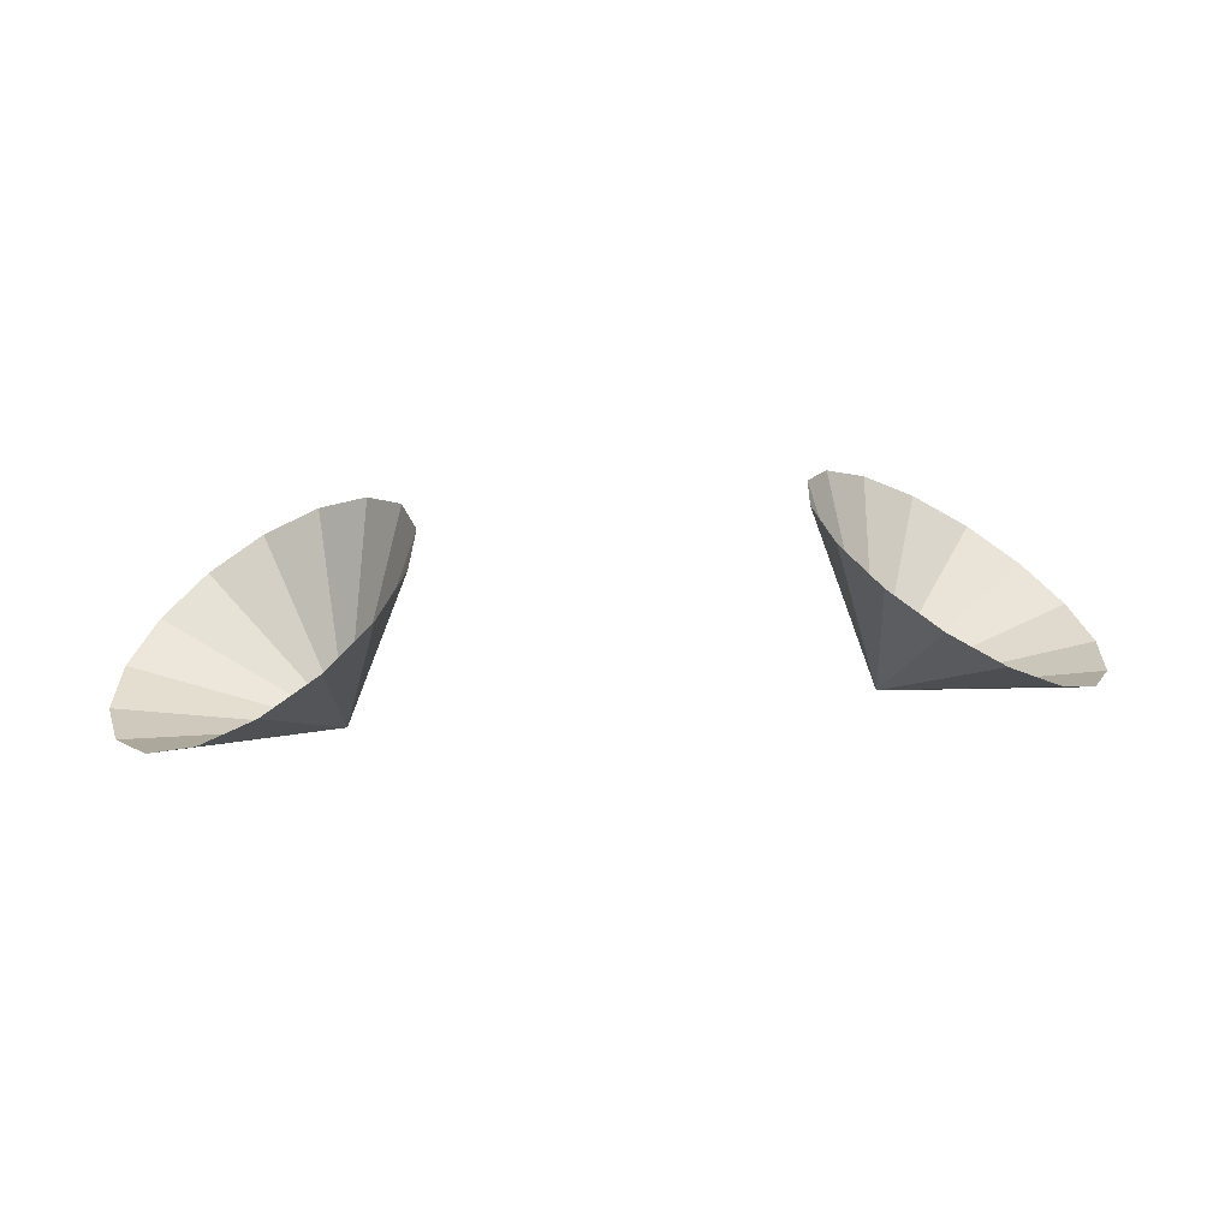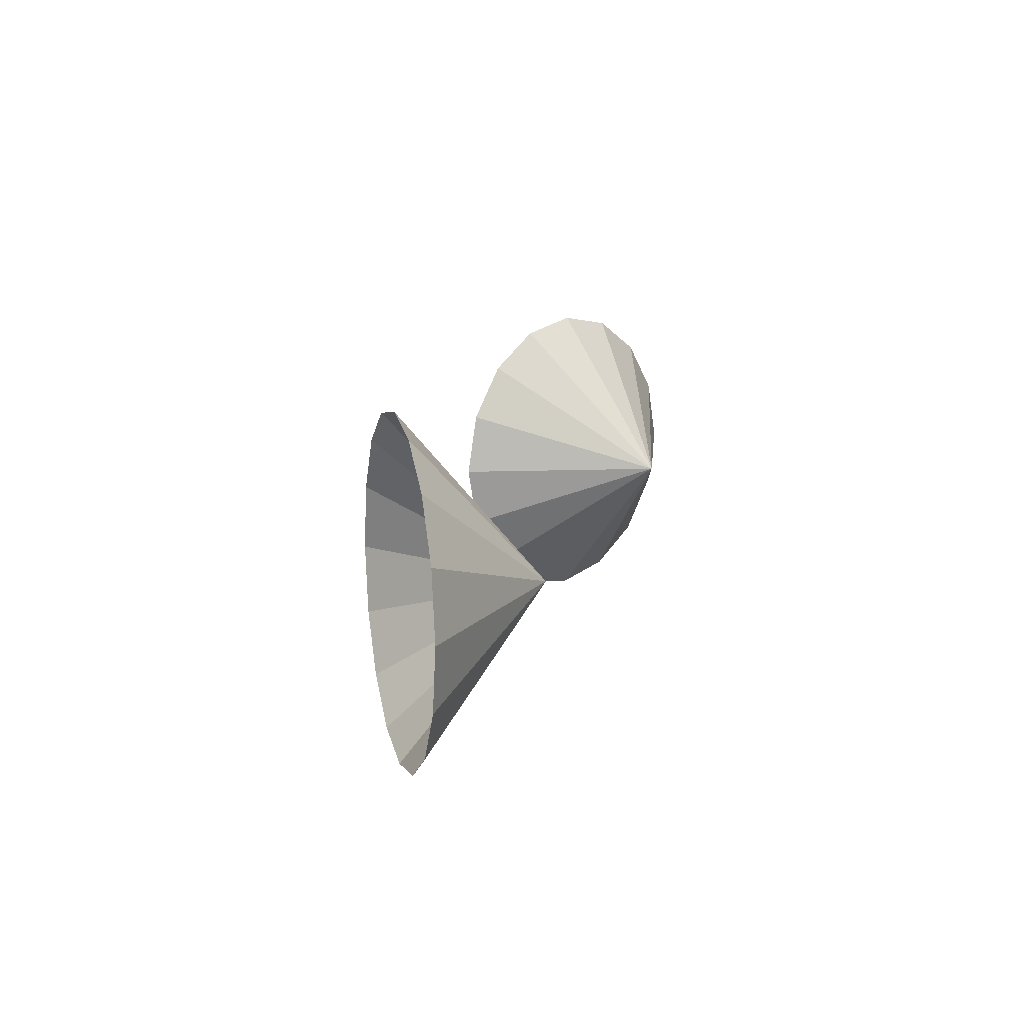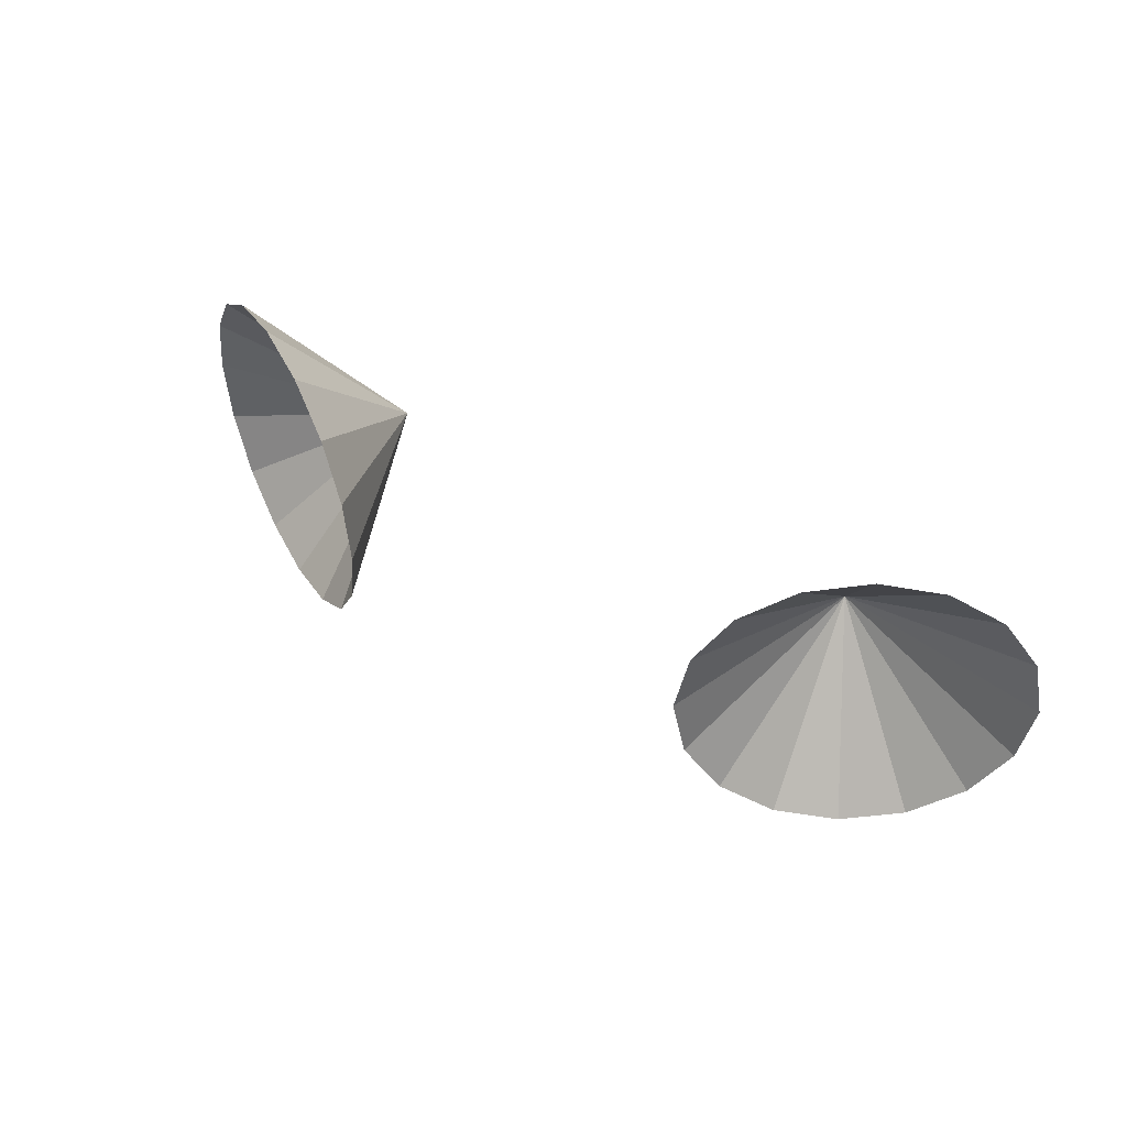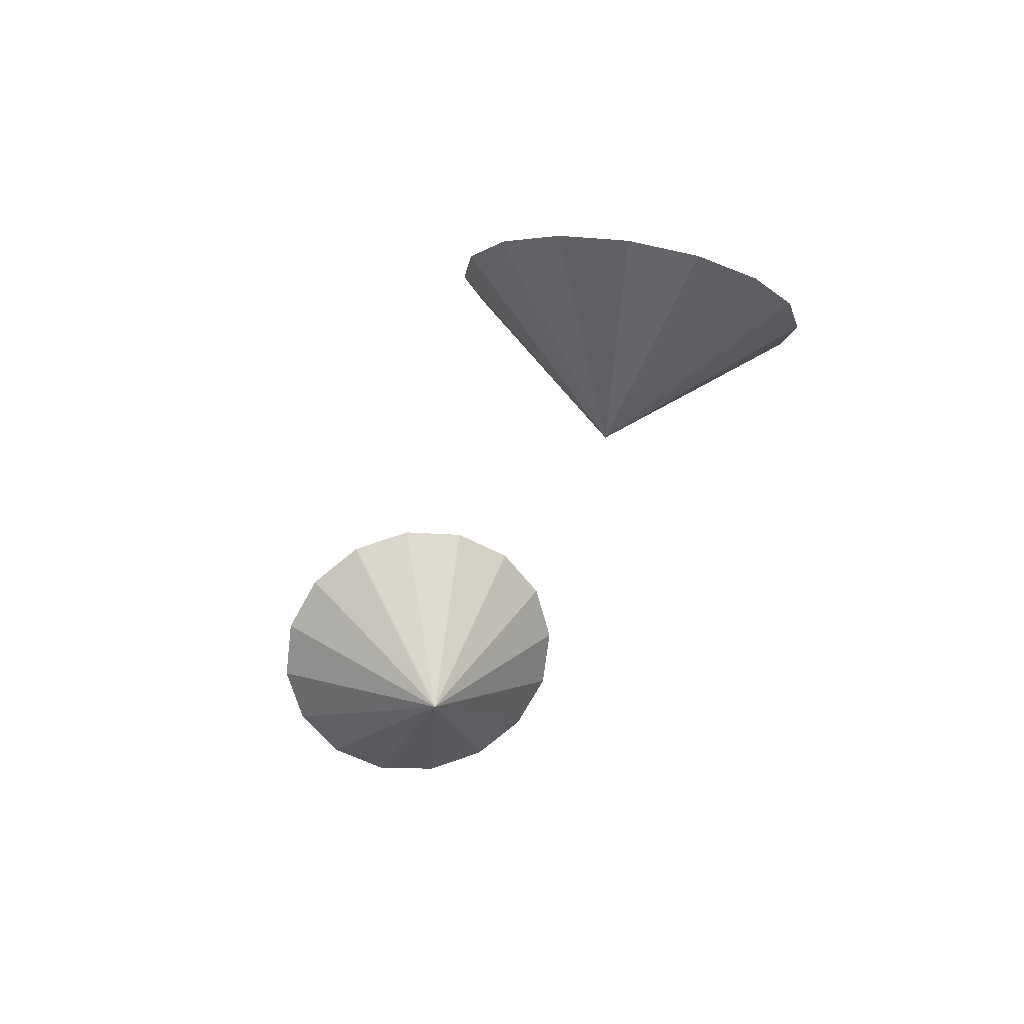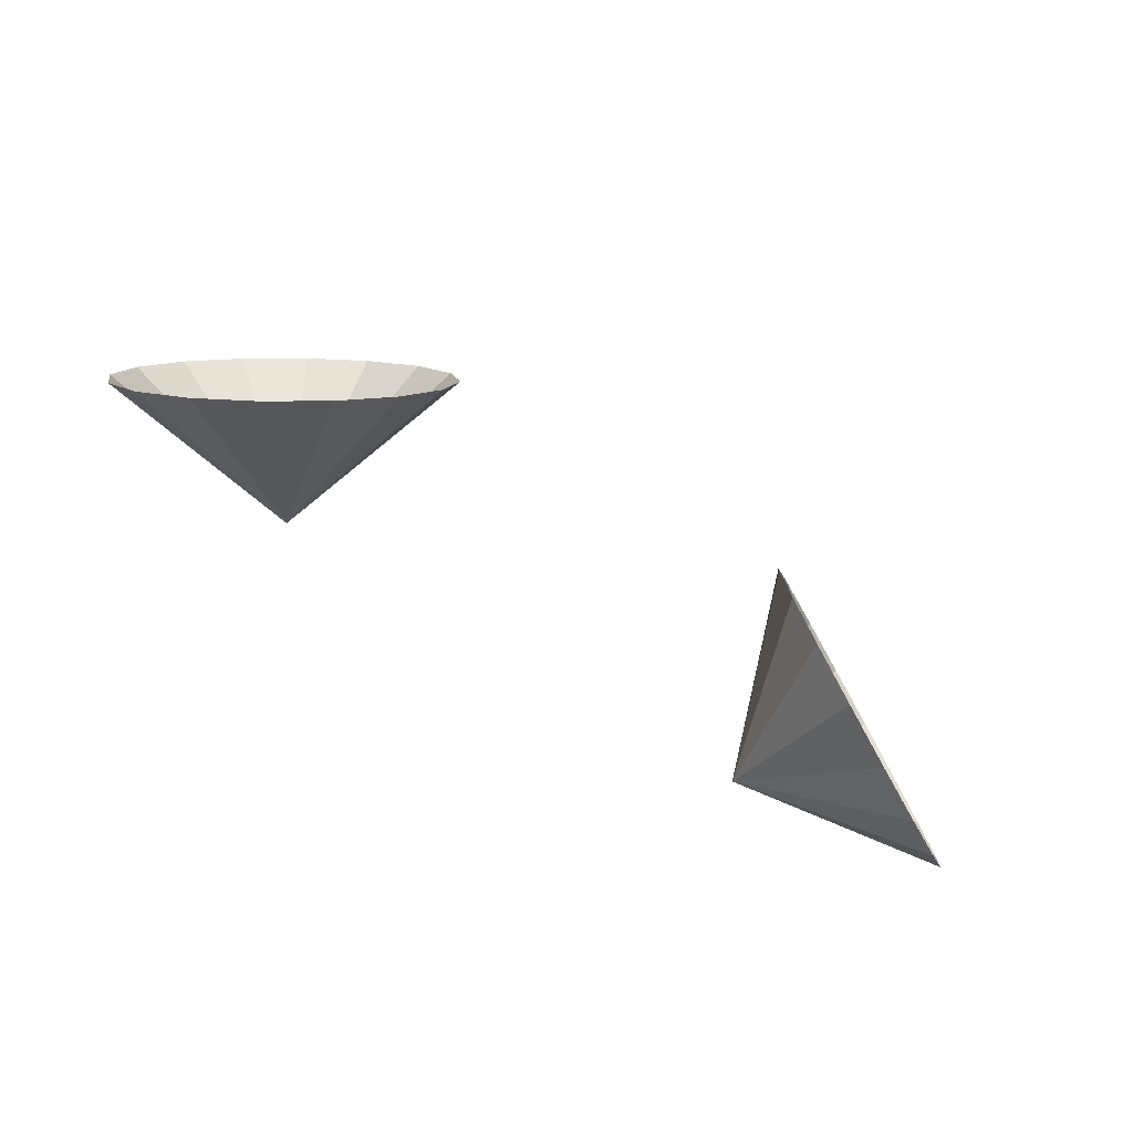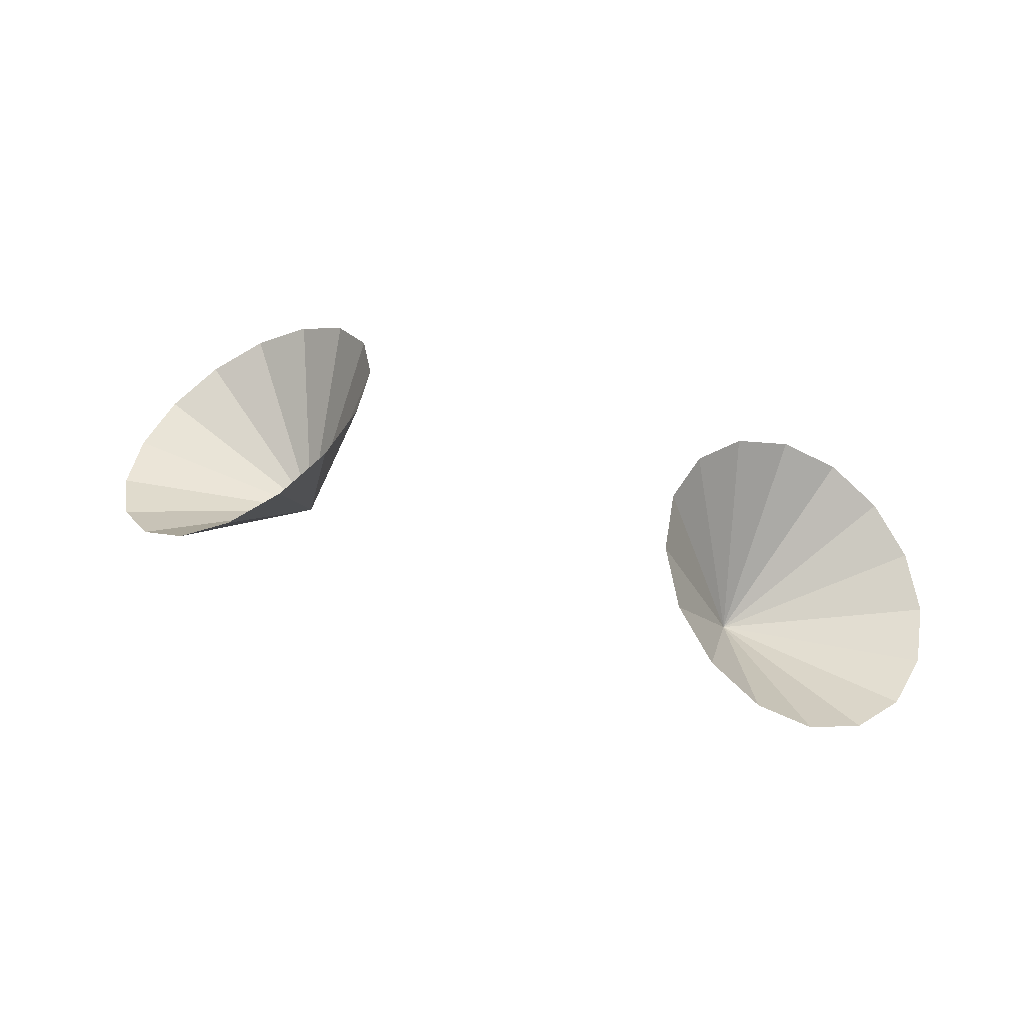
<metadata>
{"format":"obj","ext":"obj","renderer":"f3d","projection":"perspective","resolution":1024,"background":"white","views":[{"elev":30.0,"azim":172.6,"up":"+Y"},{"elev":13.7,"azim":-74.6,"up":"+Z"},{"elev":46.1,"azim":-148.8,"up":"+Z"},{"elev":-39.7,"azim":-111.0,"up":"+Y"},{"elev":-77.7,"azim":149.0,"up":"+Z"},{"elev":51.6,"azim":-160.5,"up":"+Y"}]}
</metadata>
<code>
o lancer_antigrav_Circle.005
v -2.155 -2.737 -2.058
v -1.522 -0.9954 -2.058
v -1.616 -1.049 -2.6
v -1.882 -1.202 -3.059
v -2.28 -1.431 -3.366
v -2.75 -1.7 -3.474
v -3.22 -1.97 -3.366
v -3.619 -2.199 -3.059
v -3.885 -2.352 -2.6
v -3.978 -2.406 -2.058
v -3.885 -2.352 -1.516
v -3.619 -2.199 -1.057
v -3.22 -1.97 -0.7497
v -2.75 -1.7 -0.6419
v -2.28 -1.431 -0.7497
v -1.882 -1.202 -1.057
v -1.616 -1.049 -1.516
v 2.155 -2.737 -2.058
v 1.522 -0.9954 -2.058
v 1.616 -1.049 -2.6
v 1.882 -1.202 -3.059
v 2.28 -1.431 -3.366
v 2.75 -1.7 -3.474
v 3.22 -1.97 -3.366
v 3.619 -2.199 -3.059
v 3.885 -2.352 -2.6
v 3.978 -2.406 -2.058
v 3.885 -2.352 -1.516
v 3.619 -2.199 -1.057
v 3.22 -1.97 -0.7497
v 2.75 -1.7 -0.6419
v 2.28 -1.431 -0.7497
v 1.882 -1.202 -1.057
v 1.616 -1.049 -1.516
f 1 2 3
f 1 3 4
f 1 4 5
f 1 5 6
f 1 6 7
f 1 7 8
f 1 8 9
f 1 9 10
f 1 10 11
f 1 11 12
f 1 12 13
f 1 13 14
f 1 14 15
f 1 15 16
f 1 16 17
f 1 17 2
f 18 20 19
f 18 21 20
f 18 22 21
f 18 23 22
f 18 24 23
f 18 25 24
f 18 26 25
f 18 27 26
f 18 28 27
f 18 29 28
f 18 30 29
f 18 31 30
f 18 32 31
f 18 33 32
f 18 34 33
f 18 19 34

</code>
